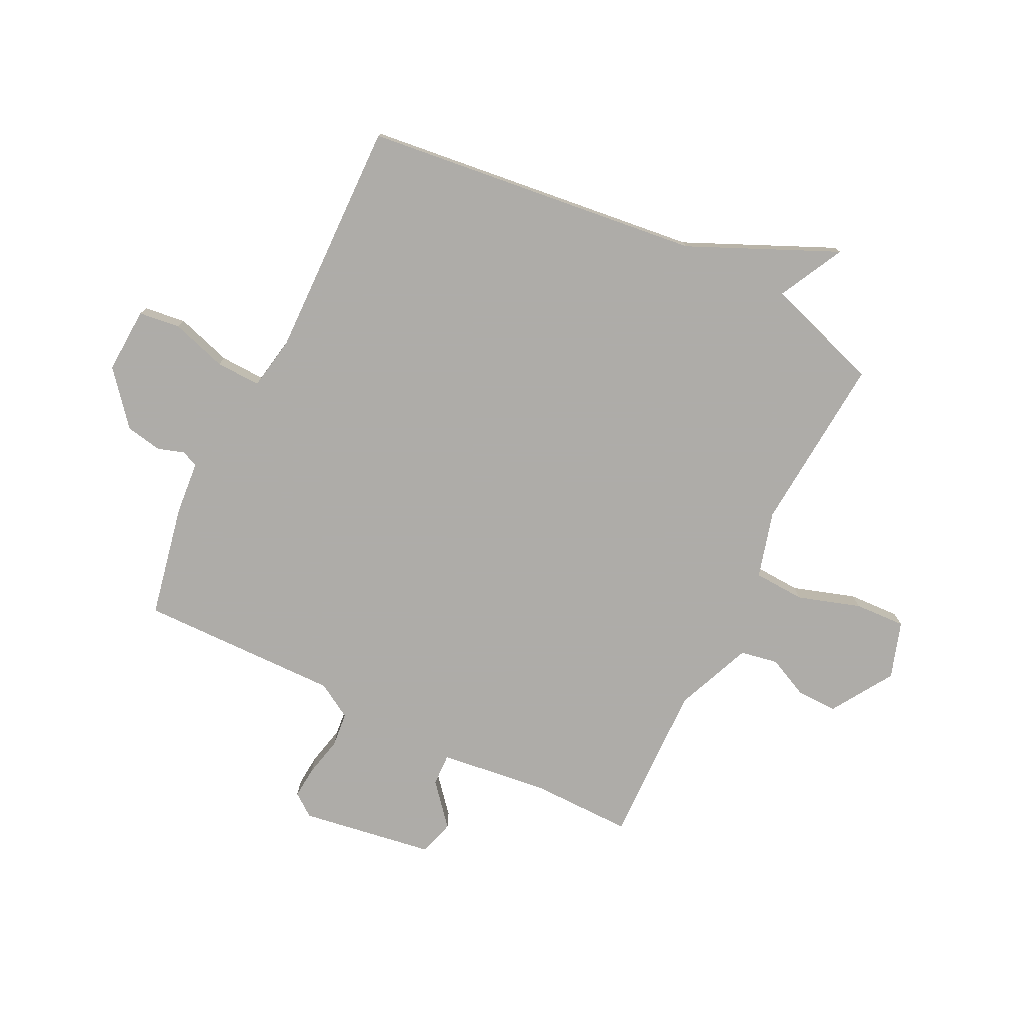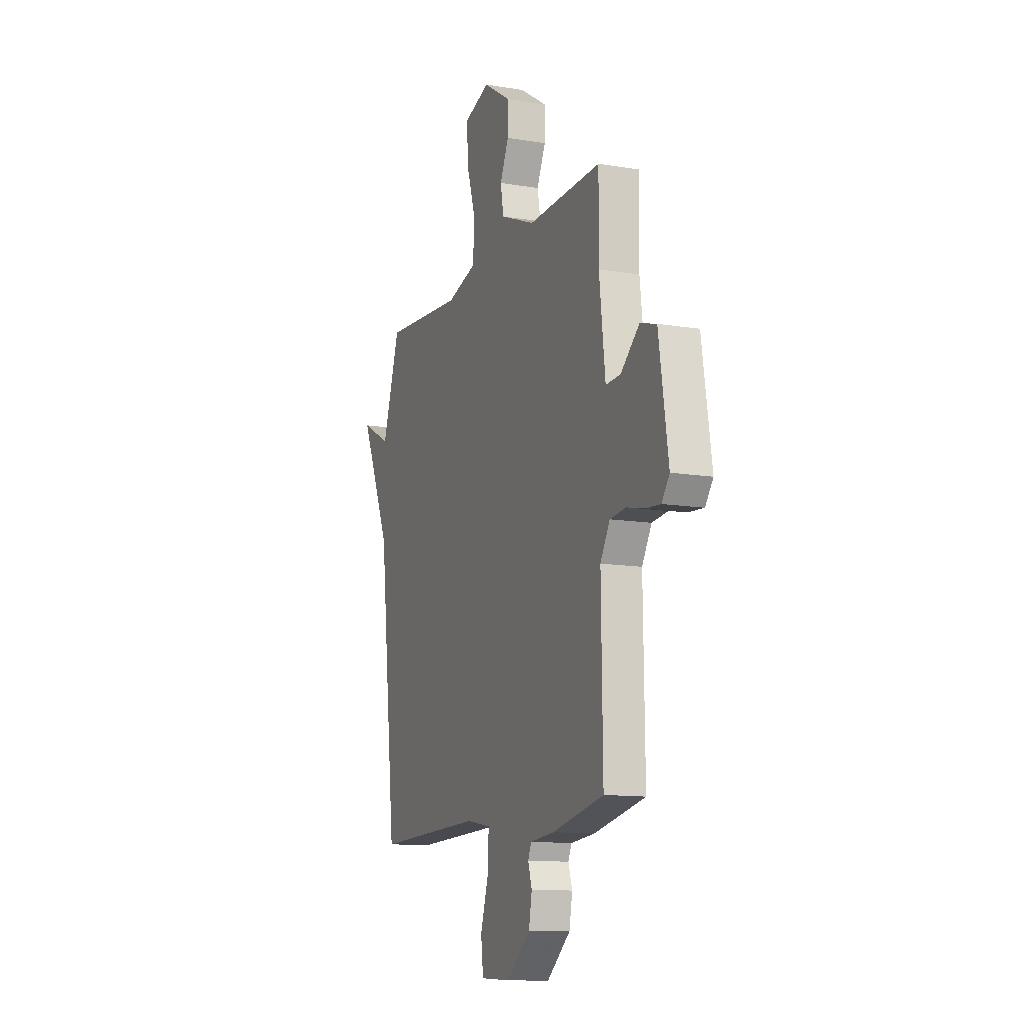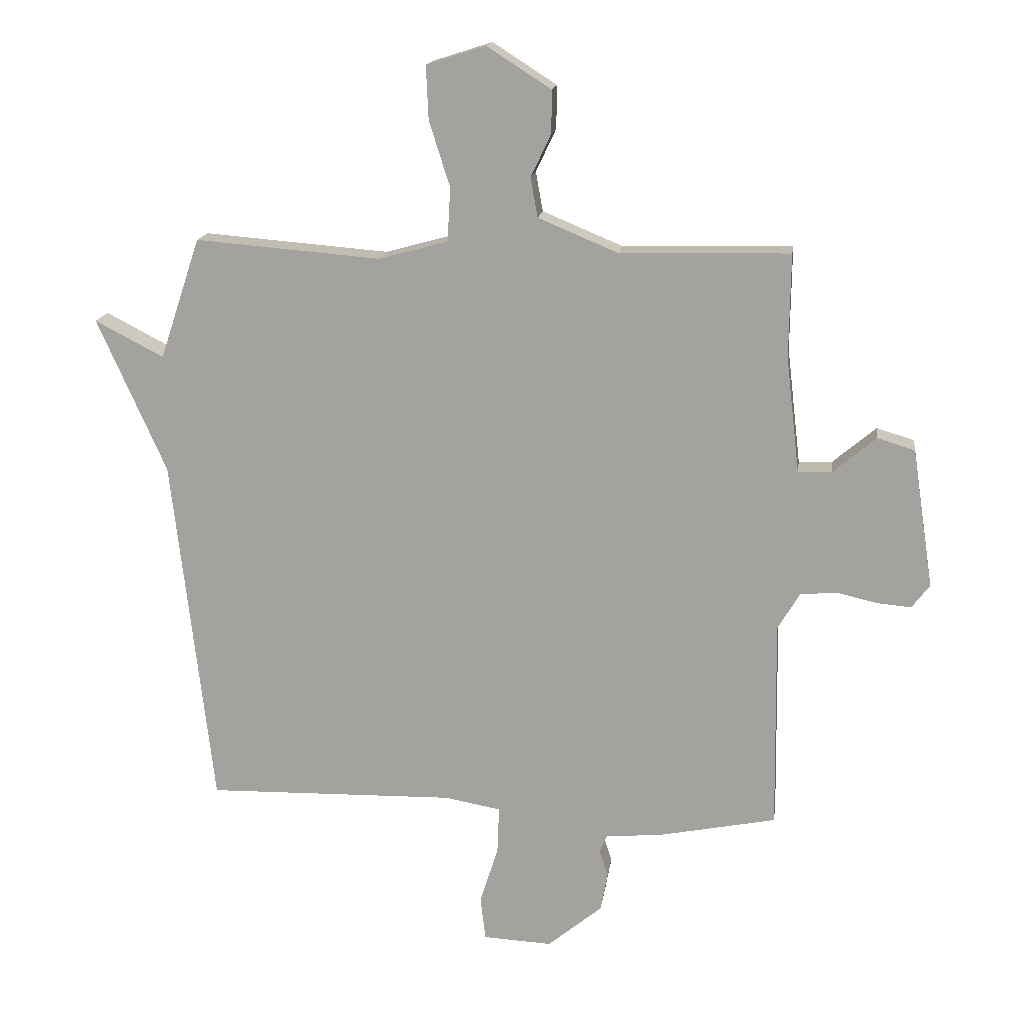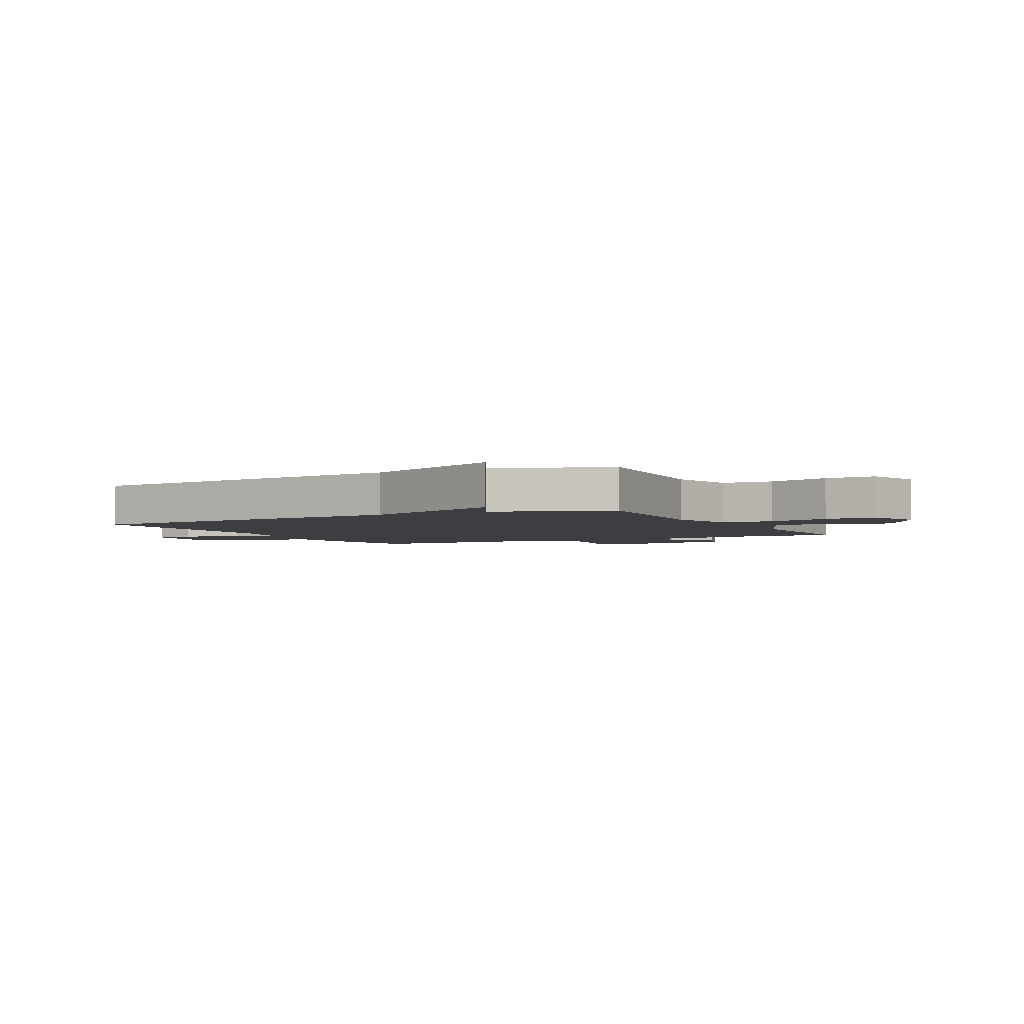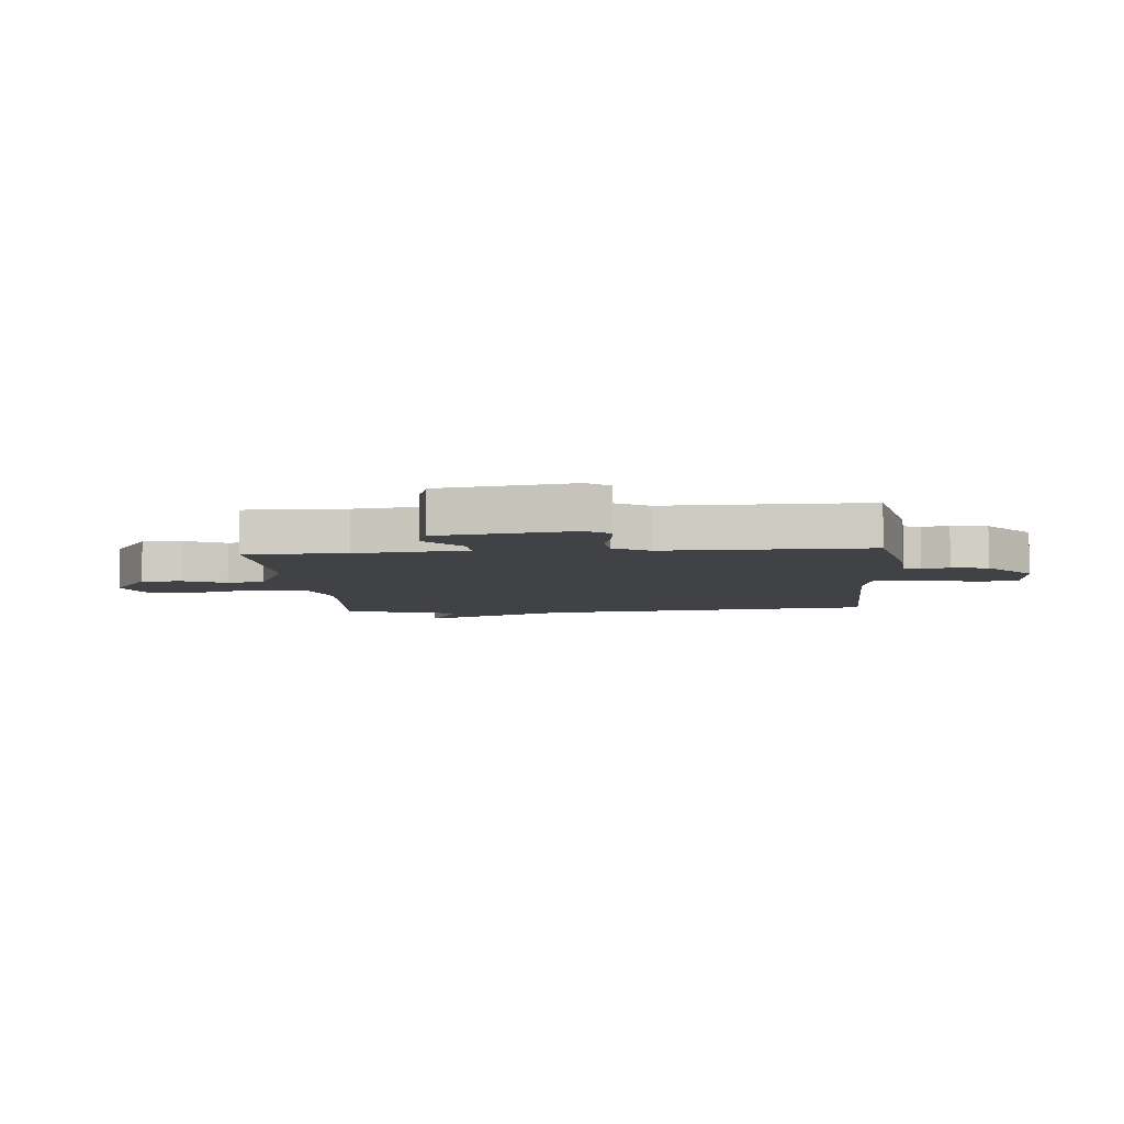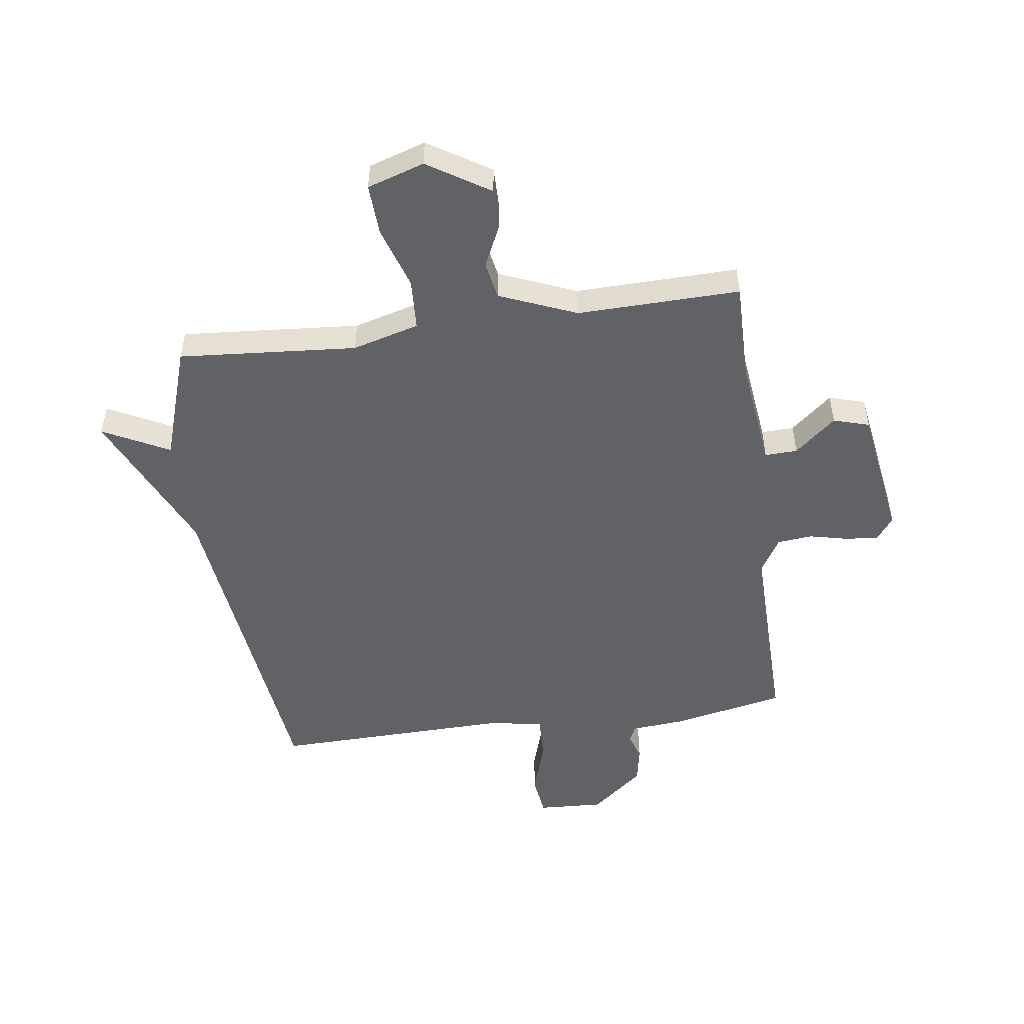
<metadata>
{"format":"obj","ext":"obj","renderer":"f3d","projection":"perspective","resolution":1024,"background":"white","views":[{"elev":-77.0,"azim":-116.1,"up":"+Y"},{"elev":-12.4,"azim":68.7,"up":"+Z"},{"elev":15.9,"azim":7.8,"up":"+Z"},{"elev":-3.1,"azim":-62.7,"up":"+Y"},{"elev":-6.3,"azim":94.8,"up":"+Y"},{"elev":-50.5,"azim":8.0,"up":"+Y"}]}
</metadata>
<code>
v 0.5 0.07 -0.5
v 0.301 0.07 -0.54
v 0.207 0.07 -0.548
v 0.194 0.07 -0.577
v 0.209 0.07 -0.624
v 0.197 0.07 -0.688
v 0.105 0.07 -0.764
v -0.011 0.07 -0.758
v -0.02 0.07 -0.685
v 0.011 0.07 -0.587
v 0.014 0.07 -0.508
v -0.08 0.07 -0.491
v -0.5 0.07 -0.5
v -0.568 0.07 0.096
v -0.684 0.07 0.356
v -0.568 0.07 0.296
v -0.5 0.07 0.5
v -0.188 0.07 0.475
v -0.071 0.07 0.507
v -0.066 0.07 0.597
v -0.101 0.07 0.707
v -0.105 0.07 0.797
v -0.005 0.07 0.829
v 0.103 0.07 0.76
v 0.102 0.07 0.688
v 0.068 0.07 0.616
v 0.08 0.07 0.55
v 0.215 0.07 0.494
v 0.5 0.07 0.5
v 0.498 0.07 0.325
v 0.521 0.07 0.131
v 0.578 0.07 0.133
v 0.65 0.07 0.194
v 0.713 0.07 0.175
v 0.749 0.07 -0.059
v 0.719 0.07 -0.099
v 0.662 0.07 -0.094
v 0.593 0.07 -0.078
v 0.532 0.07 -0.084
v 0.495 0.07 -0.146
v 0.5 0 -0.5
v 0.301 0 -0.54
v 0.207 0 -0.548
v 0.194 0 -0.577
v 0.209 0 -0.624
v 0.197 0 -0.688
v 0.105 0 -0.764
v -0.011 0 -0.758
v -0.02 0 -0.685
v 0.011 0 -0.587
v 0.014 0 -0.508
v -0.08 0 -0.491
v -0.5 0 -0.5
v -0.568 0 0.096
v -0.684 0 0.356
v -0.568 0 0.296
v -0.5 0 0.5
v -0.188 0 0.475
v -0.071 0 0.507
v -0.066 0 0.597
v -0.101 0 0.707
v -0.105 0 0.797
v -0.005 0 0.829
v 0.103 0 0.76
v 0.102 0 0.688
v 0.068 0 0.616
v 0.08 0 0.55
v 0.215 0 0.494
v 0.5 0 0.5
v 0.498 0 0.325
v 0.521 0 0.131
v 0.578 0 0.133
v 0.65 0 0.194
v 0.713 0 0.175
v 0.749 0 -0.059
v 0.719 0 -0.099
v 0.662 0 -0.094
v 0.593 0 -0.078
v 0.532 0 -0.084
v 0.495 0 -0.146
f 36 37 38
f 35 36 38
f 34 35 38
f 33 34 38
f 32 33 38
f 31 32 38 39
f 30 31 39 40
f 28 29 30
f 27 28 30 40
f 24 25 26
f 23 24 26
f 22 23 26
f 21 22 26
f 20 21 26
f 19 20 26 27
f 16 17 18
f 16 18 19
f 14 15 16
f 19 27 40
f 16 19 40
f 14 16 40
f 13 14 40
f 12 13 40
f 8 9 10
f 7 8 10
f 6 7 10
f 5 6 10
f 4 5 10
f 3 4 10 11
f 2 3 11
f 11 12 40
f 2 11 40
f 1 2 40
f 78 77 76
f 78 76 75
f 78 75 74
f 78 74 73
f 78 73 72
f 79 78 72 71
f 80 79 71 70
f 70 69 68
f 80 70 68 67
f 66 65 64
f 66 64 63
f 66 63 62
f 66 62 61
f 66 61 60
f 67 66 60 59
f 58 57 56
f 59 58 56
f 56 55 54
f 80 67 59
f 80 59 56
f 80 56 54
f 80 54 53
f 80 53 52
f 50 49 48
f 50 48 47
f 50 47 46
f 50 46 45
f 50 45 44
f 51 50 44 43
f 51 43 42
f 80 52 51
f 80 51 42
f 80 42 41
f 1 41 42 2
f 2 42 43 3
f 3 43 44 4
f 4 44 45 5
f 5 45 46 6
f 6 46 47 7
f 7 47 48 8
f 8 48 49 9
f 9 49 50 10
f 10 50 51 11
f 11 51 52 12
f 12 52 53 13
f 13 53 54 14
f 14 54 55 15
f 15 55 56 16
f 16 56 57 17
f 17 57 58 18
f 18 58 59 19
f 19 59 60 20
f 20 60 61 21
f 21 61 62 22
f 22 62 63 23
f 23 63 64 24
f 24 64 65 25
f 25 65 66 26
f 26 66 67 27
f 27 67 68 28
f 28 68 69 29
f 29 69 70 30
f 30 70 71 31
f 31 71 72 32
f 32 72 73 33
f 33 73 74 34
f 34 74 75 35
f 35 75 76 36
f 36 76 77 37
f 37 77 78 38
f 38 78 79 39
f 39 79 80 40
f 40 80 41 1

</code>
